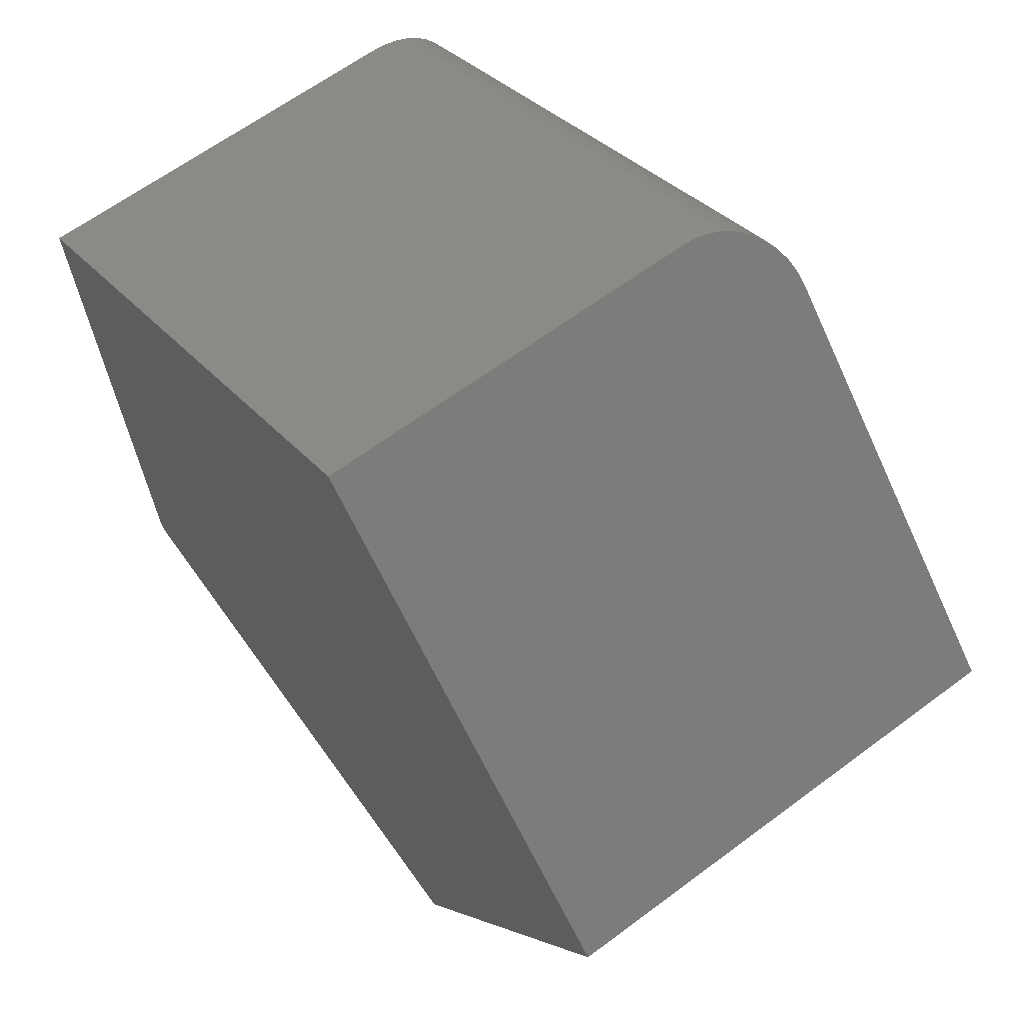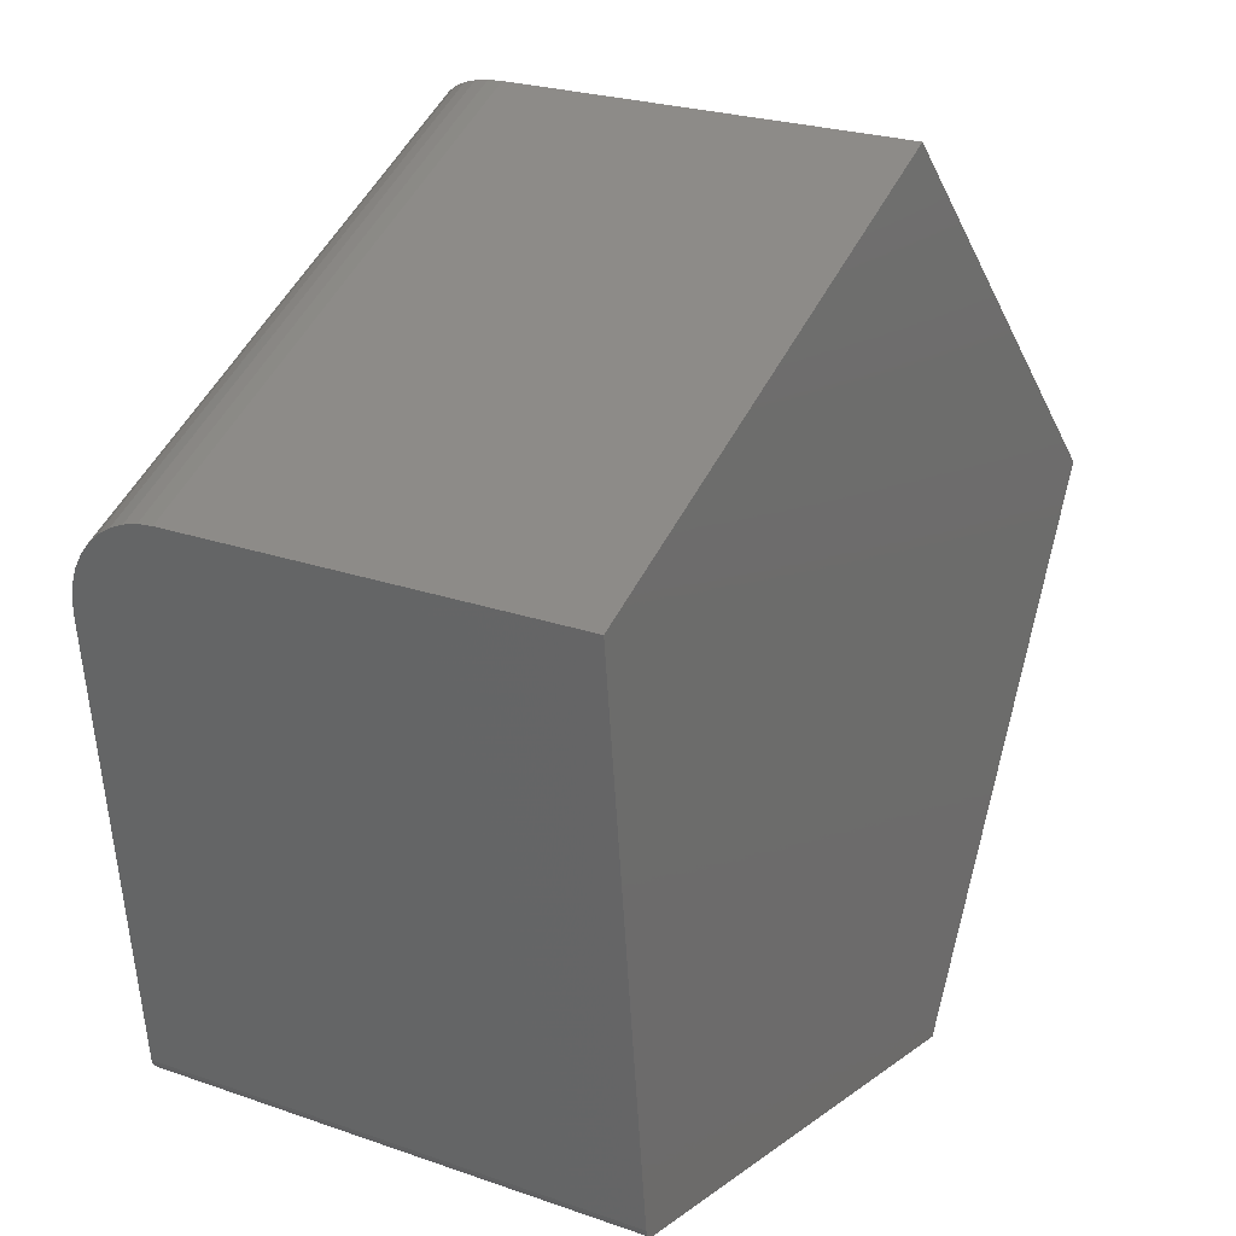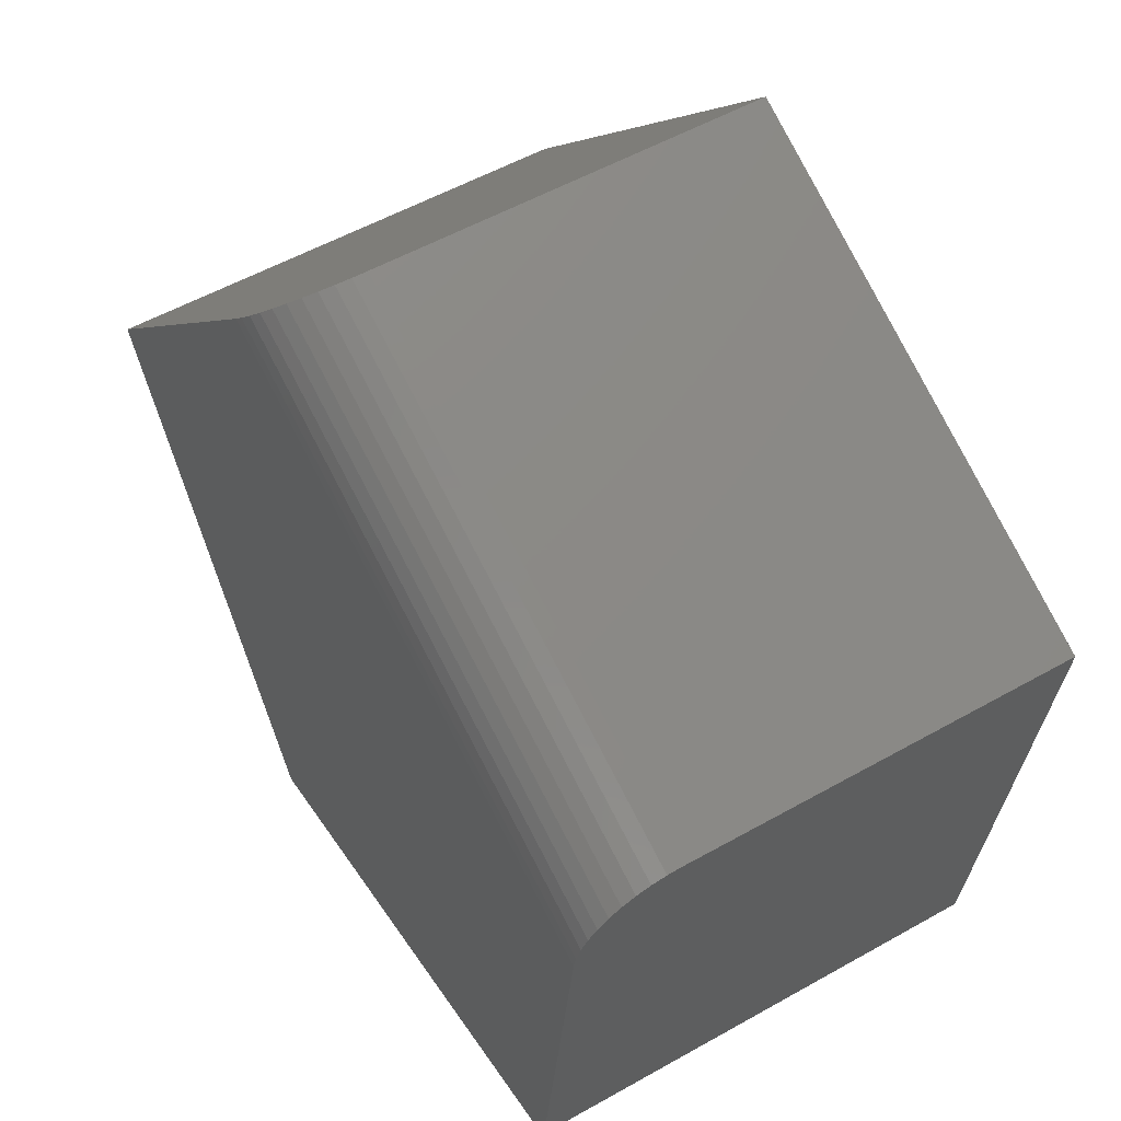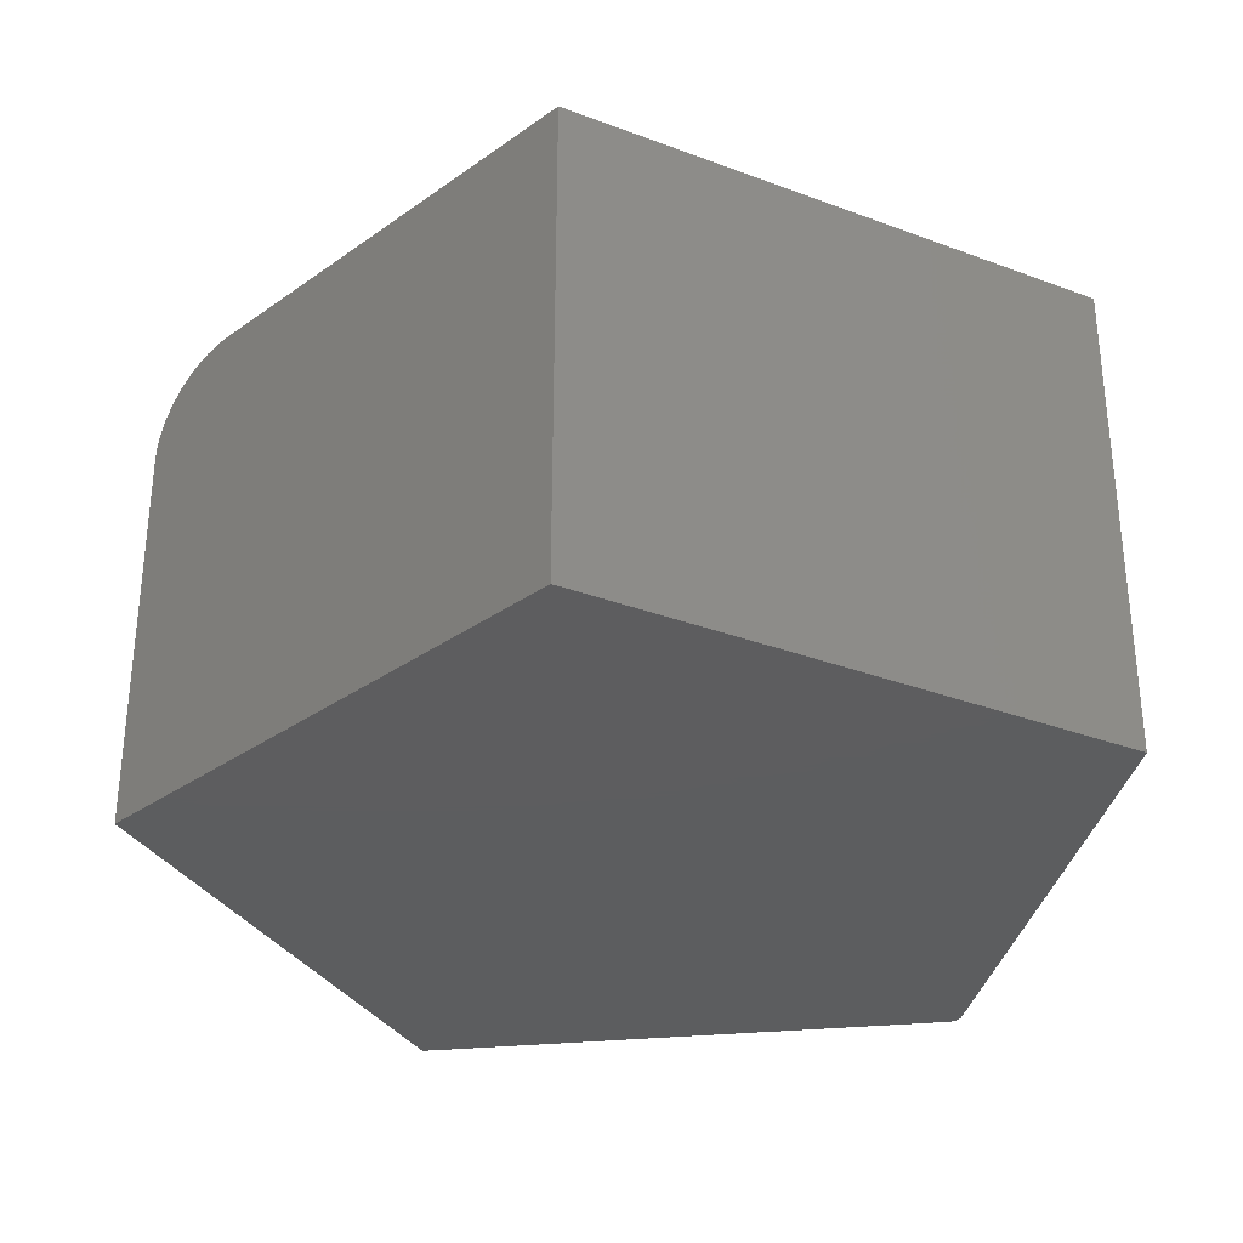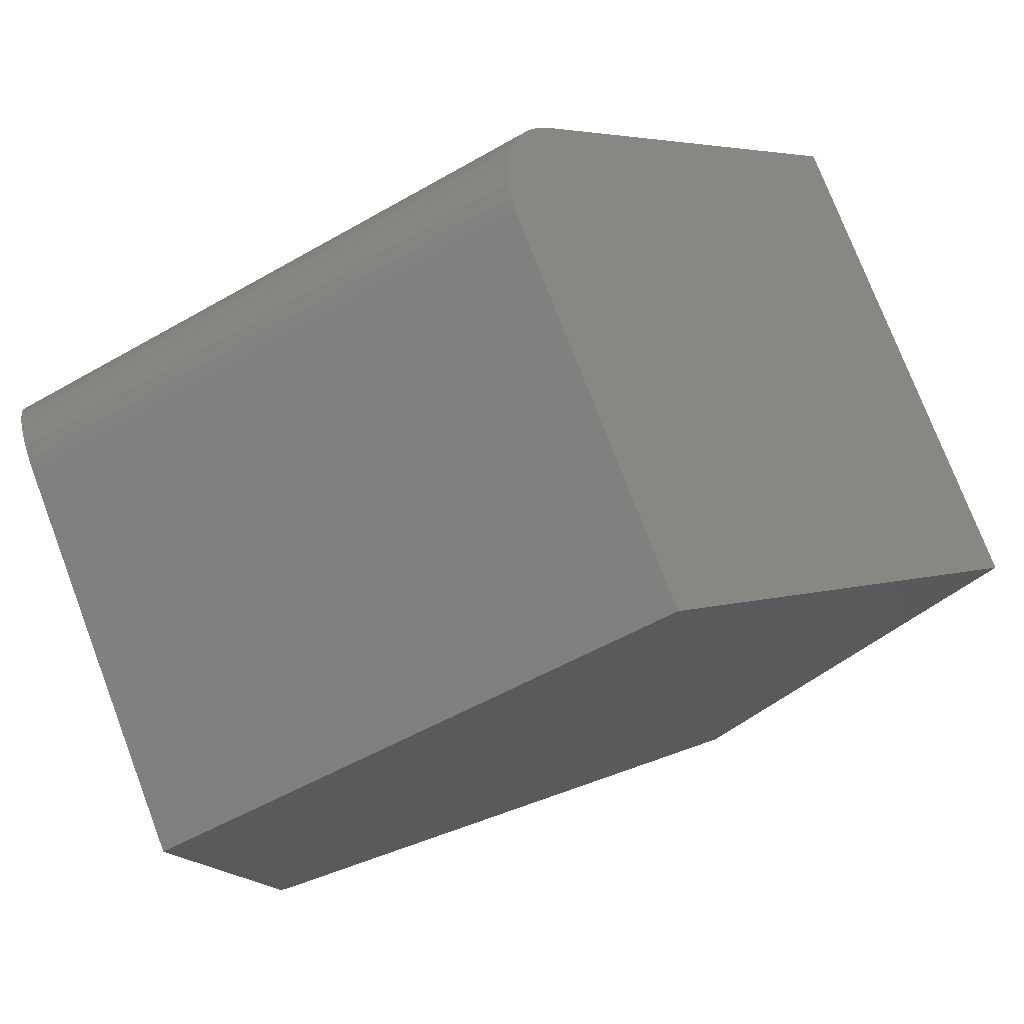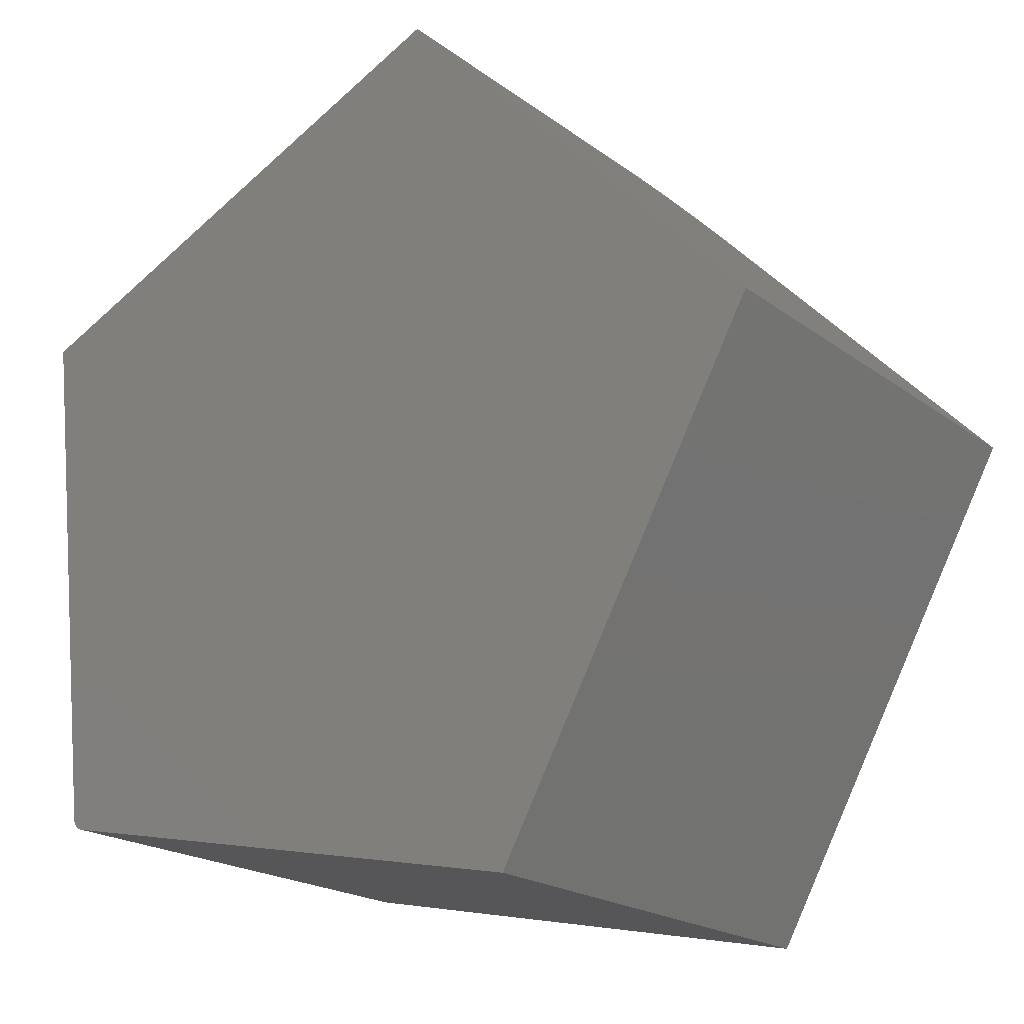
<metadata>
{"format":"stl","ext":"stl","renderer":"f3d","projection":"perspective","resolution":1024,"background":"white","views":[{"elev":62.7,"azim":52.8,"up":"+Z"},{"elev":24.2,"azim":-59.9,"up":"+Z"},{"elev":54.4,"azim":-120.9,"up":"+Z"},{"elev":-32.3,"azim":91.0,"up":"+Y"},{"elev":75.1,"azim":-20.8,"up":"+Z"},{"elev":-19.8,"azim":36.7,"up":"+Z"}]}
</metadata>
<code>
# stl→obj: 44 verts, 84 faces
v 0.3672 1.021e-16 0.2841
v 0.05715 3.62e-17 -0.2825
v -0.5625 -2.56e-17 -0.1564
v -0.5652 -2.585e-17 -0.1556
v -0.5677 -2.606e-17 -0.1544
v -0.5699 -2.621e-17 -0.1527
v -0.5718 -2.631e-17 -0.1506
v -0.5733 -2.635e-17 -0.1483
v -0.5744 -2.632e-17 -0.1457
v -0.5749 -2.623e-17 -0.143
v -0.6349 -4.837e-18 0.3623
v 0.008593 8.314e-17 0.6602
v -0.6484 -0.1094 0.4766
v -0.6483 -0.09223 0.4752
v -0.6484 -0.5625 0.4766
v -0.5749 -0.5625 -0.143
v -0.6478 -0.07544 0.4709
v -0.647 -0.05957 0.464
v -0.6458 -0.04487 0.4546
v -0.6444 -0.03186 0.4429
v -0.6428 -0.0207 0.4292
v -0.641 -0.01179 0.4139
v -0.639 -0.005287 0.3974
v -0.637 -0.001326 0.38
v 0.3672 -0.5625 0.2841
v -0.07113 -0.5625 0.7438
v -0.5744 -0.5625 -0.1457
v -0.5733 -0.5625 -0.1483
v -0.5718 -0.5625 -0.1506
v -0.5699 -0.5625 -0.1527
v -0.5677 -0.5625 -0.1544
v -0.5652 -0.5625 -0.1556
v -0.5625 -0.5625 -0.1564
v 0.05715 -0.5625 -0.2825
v -0.07113 -0.1094 0.7438
v -0.003754 -0.001326 0.6732
v -0.01589 -0.00529 0.6859
v -0.02742 -0.0118 0.698
v -0.03808 -0.0207 0.7092
v -0.04766 -0.03187 0.7192
v -0.05579 -0.04487 0.7277
v -0.06239 -0.05957 0.7347
v -0.0672 -0.07544 0.7397
v -0.07015 -0.09223 0.7428
f 1 2 3
f 1 3 4
f 1 4 5
f 1 5 6
f 1 6 7
f 1 7 8
f 1 8 9
f 1 9 10
f 1 10 11
f 1 11 12
f 13 14 15
f 11 10 16
f 11 16 15
f 11 15 14
f 11 14 17
f 11 17 18
f 11 18 19
f 11 19 20
f 11 20 21
f 11 21 22
f 11 22 23
f 11 23 24
f 25 26 15
f 25 15 16
f 25 16 27
f 25 27 28
f 25 28 29
f 25 29 30
f 25 30 31
f 25 31 32
f 25 32 33
f 25 33 34
f 33 3 34
f 34 3 2
f 3 33 4
f 4 33 32
f 4 32 5
f 5 32 31
f 5 31 6
f 6 31 30
f 6 30 7
f 7 30 29
f 7 29 8
f 8 29 28
f 8 28 9
f 9 28 27
f 9 27 10
f 10 27 16
f 26 35 15
f 15 35 13
f 26 25 1
f 26 1 12
f 26 12 36
f 26 36 37
f 26 37 38
f 26 38 39
f 26 39 40
f 26 40 41
f 26 41 42
f 26 42 43
f 26 43 44
f 26 44 35
f 12 11 36
f 36 11 24
f 36 24 37
f 37 24 23
f 37 23 38
f 38 23 22
f 38 22 39
f 39 22 21
f 39 21 40
f 40 21 20
f 40 20 41
f 41 20 19
f 41 19 42
f 42 19 18
f 42 18 43
f 43 18 17
f 43 17 44
f 44 17 14
f 44 14 35
f 35 14 13
f 34 2 25
f 25 2 1

</code>
